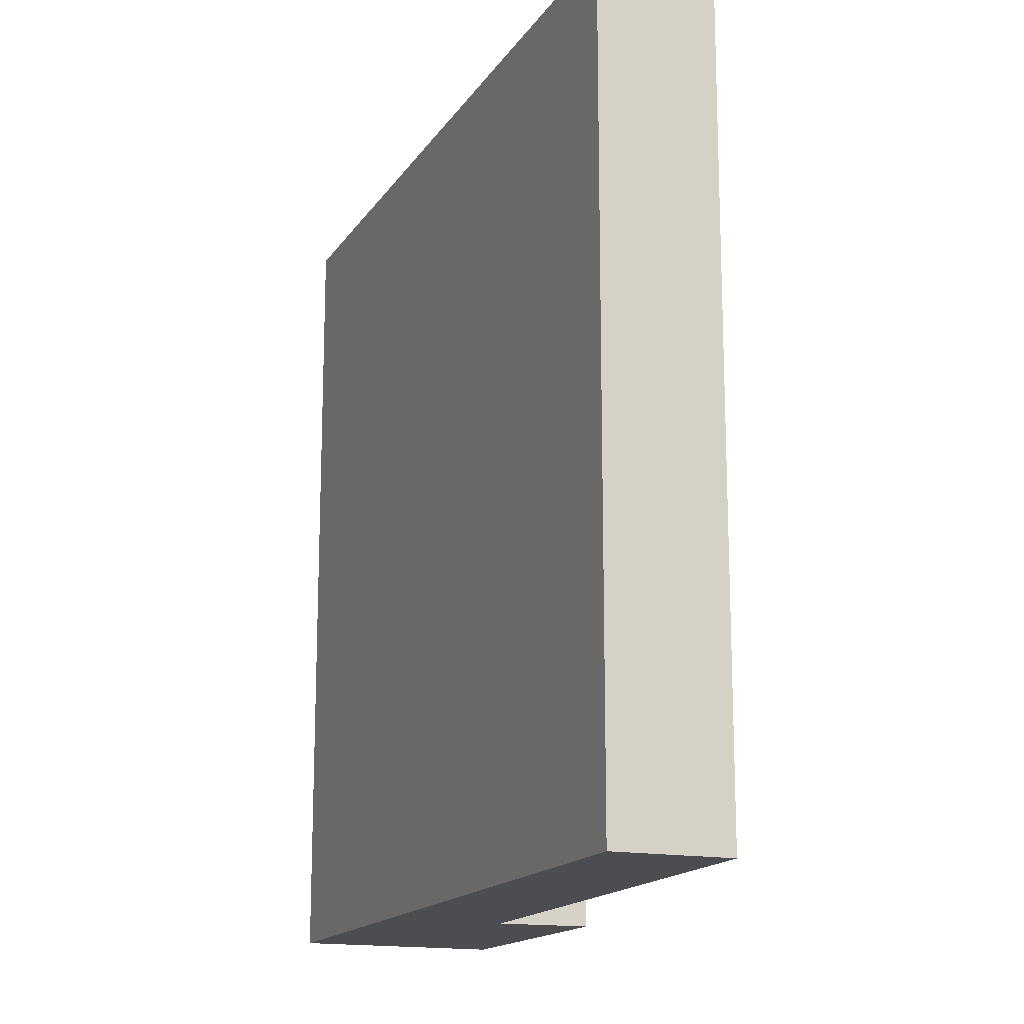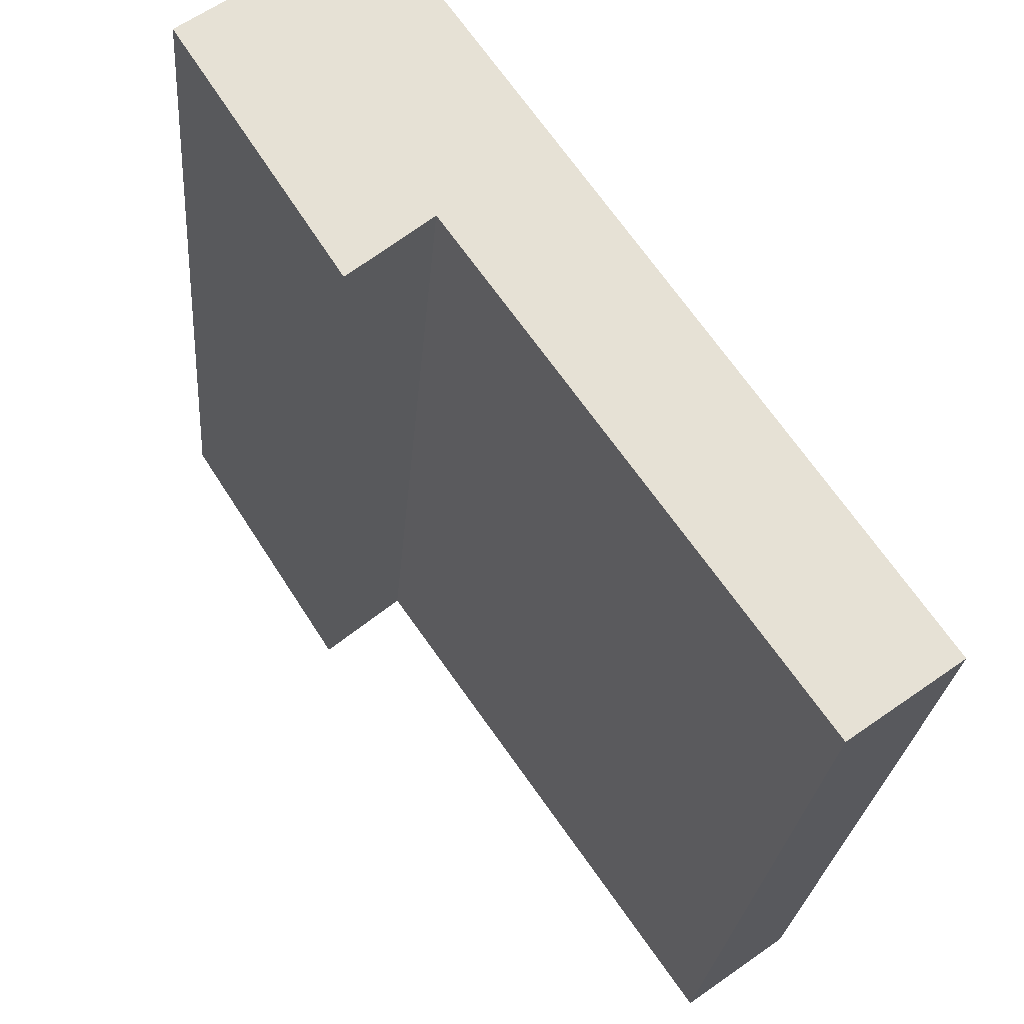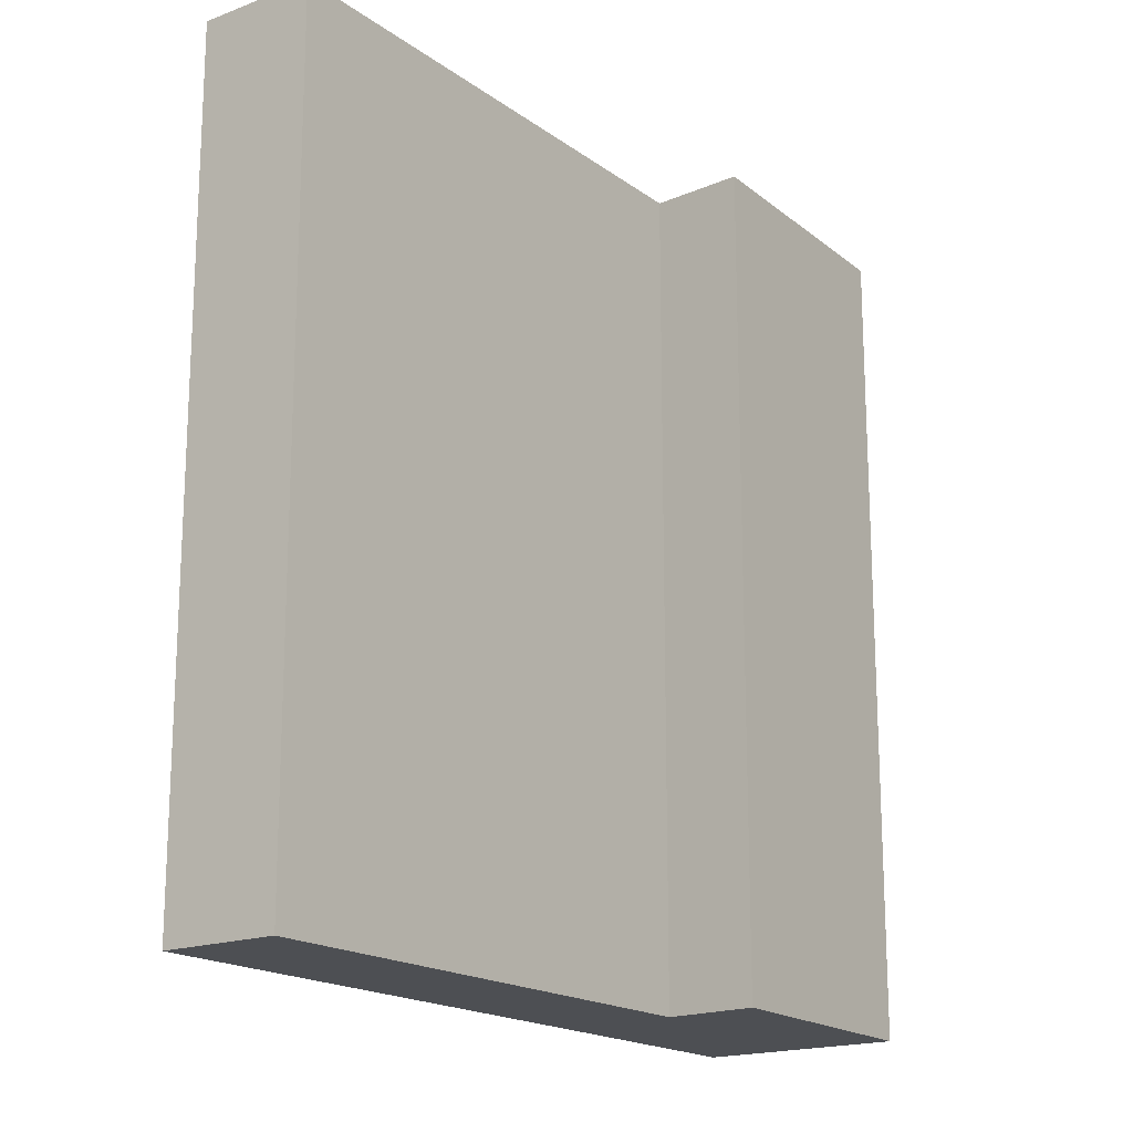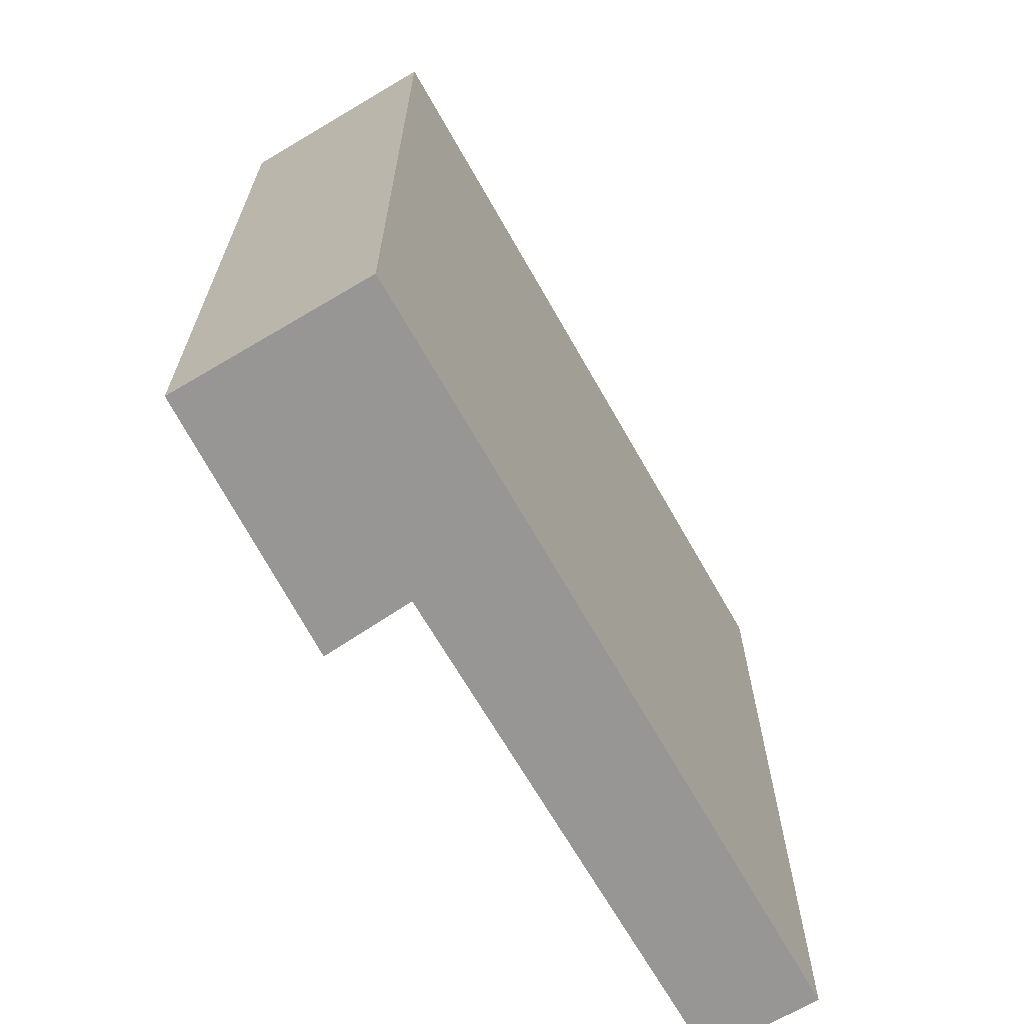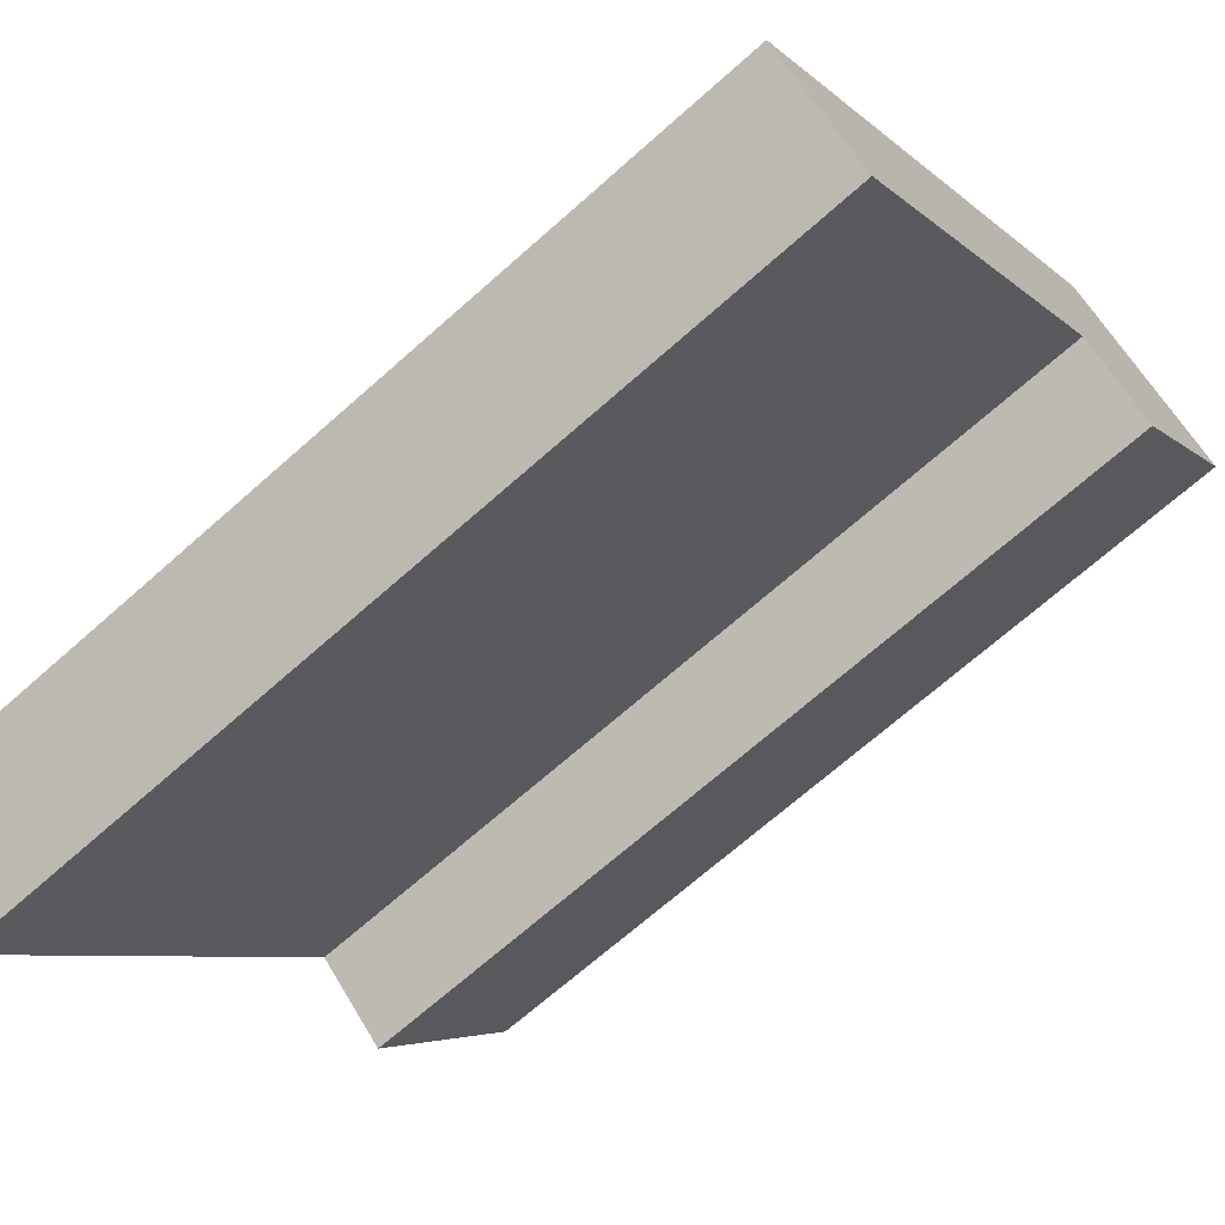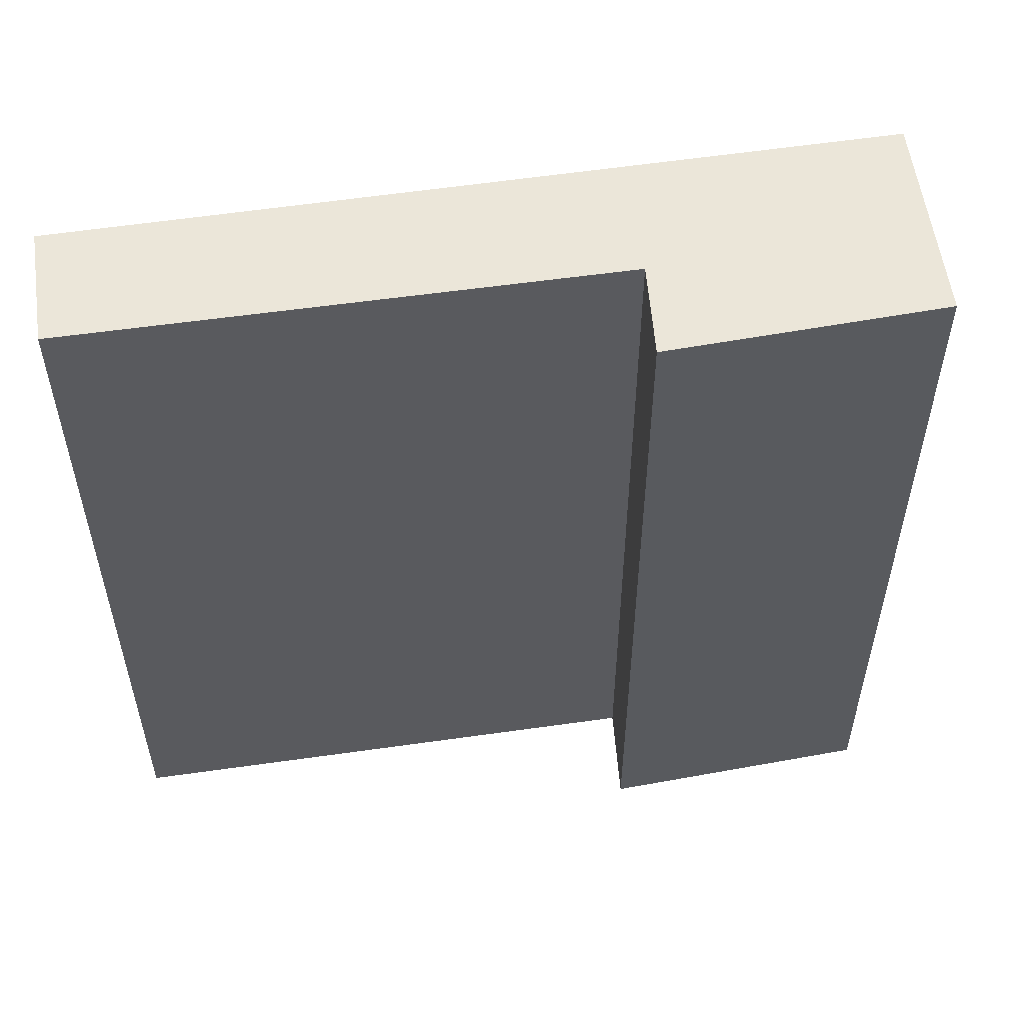
<metadata>
{"format":"obj","ext":"obj","renderer":"f3d","projection":"perspective","resolution":1024,"background":"white","views":[{"elev":-16.1,"azim":122.9,"up":"+Y"},{"elev":-24.2,"azim":-4.5,"up":"+Z"},{"elev":-17.9,"azim":-179.3,"up":"+Y"},{"elev":-68.0,"azim":-5.3,"up":"+Y"},{"elev":-68.7,"azim":131.7,"up":"+Z"},{"elev":56.0,"azim":-133.8,"up":"+Y"}]}
</metadata>
<code>
v  0 8.081 4.948e-16
v  1.649 8.081 1.2
v  1.446 8.081 -2.237
v  2.162 8.081 -1.649
v  6.163 8.081 -5.282
v  5.215 8.081 -5.964
v  1.446 1.37e-16 -2.237
v  0 0 0
v  5.215 3.652e-16 -5.964
v  2.162 1.01e-16 -1.649
v  1.649 -7.348e-17 1.2
v  6.163 3.234e-16 -5.282
g defaultobject
f 1 2 3
f 4 3 2
f 5 4 2
f 6 4 5
f 7 1 3
f 1 7 8
f 9 4 6
f 4 9 10
f 8 2 1
f 2 8 11
f 11 5 2
f 5 11 12
f 12 6 5
f 6 12 9
f 10 3 4
f 3 10 7
f 7 11 8
f 11 7 10
f 11 10 12
f 12 10 9

</code>
